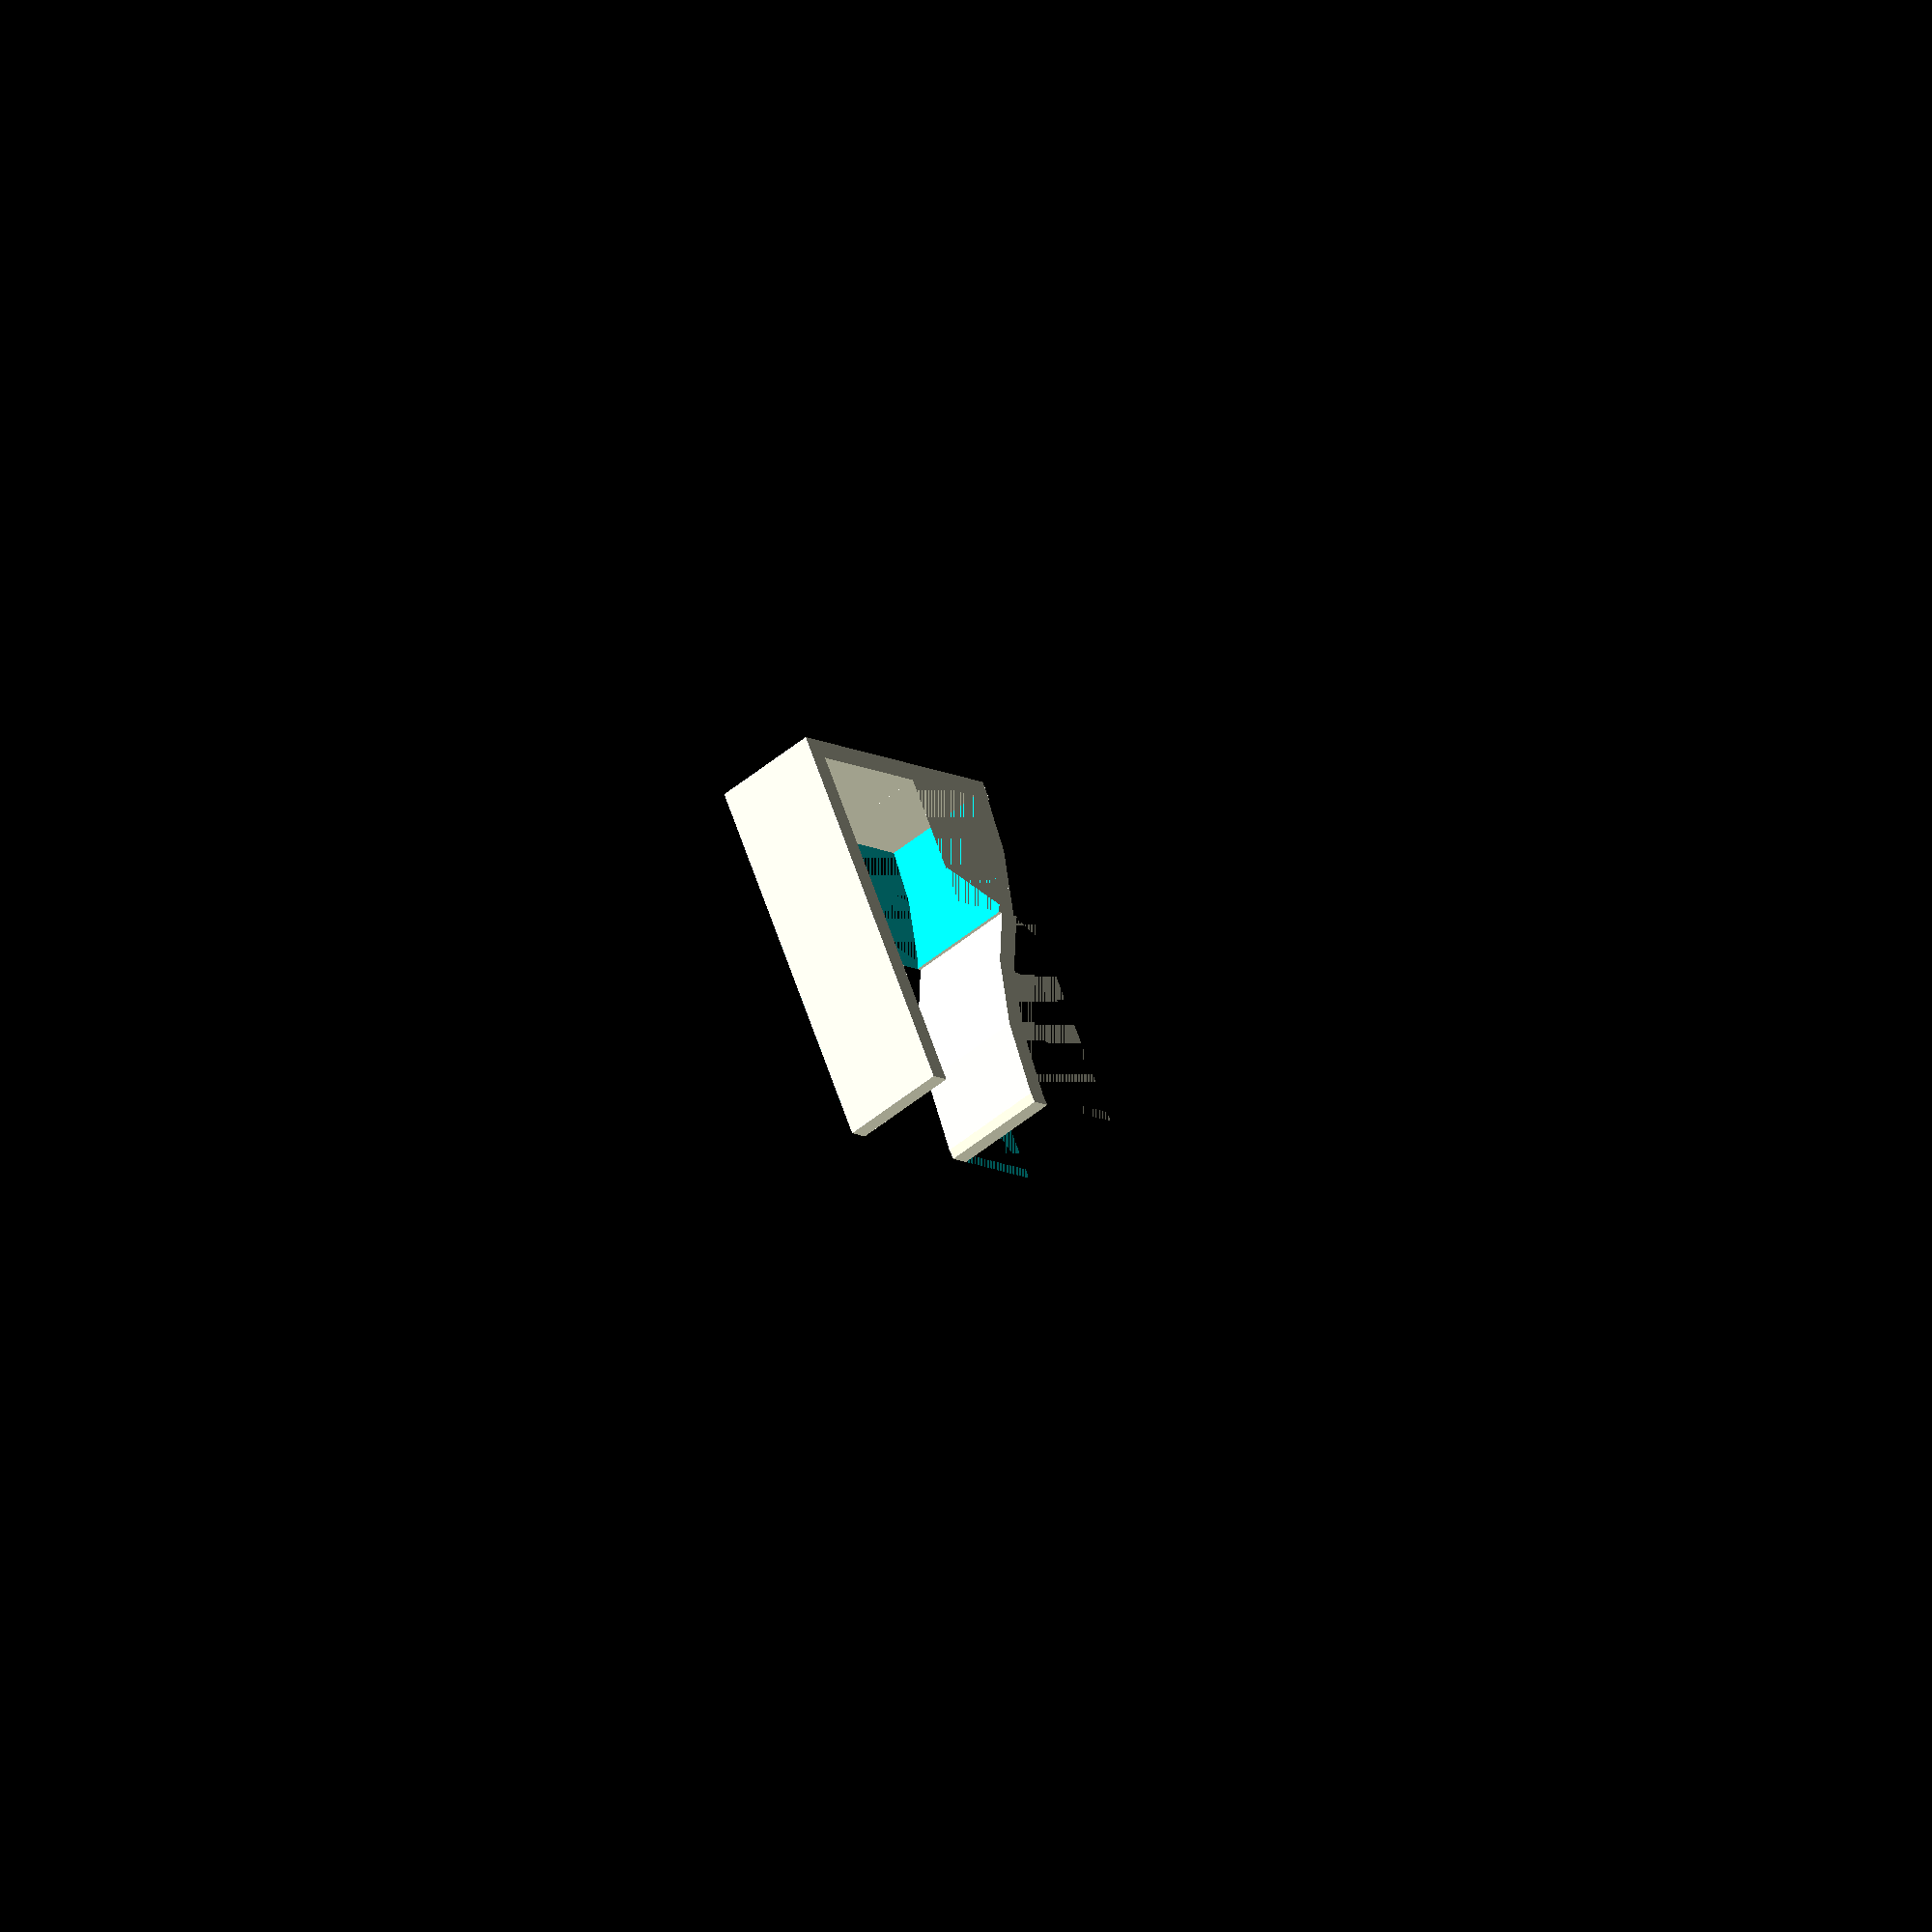
<openscad>
table_thickness = 17;
height = 39;
width = 11;
thickness =2;
spring_stretch = 3;
spring_angle = -60;

spring_z_position = table_thickness - spring_stretch;


translate([0, 0, width])
    rotate([0, 90, 0]) {
        base(angle = spring_angle);
        spring(angle = spring_angle);
    }

module base(angle) {
    length = height * 2 - thickness;
    cartesian = polar_to_cartesian(length, angle);
    x2_before_translate = polar_to_cartesian(length, angle);
    s2 = [x2_before_translate[0], x2_before_translate[1] + height - table_thickness];
    spring_z = s2[1] + height;
    spring_h = abs(height - table_thickness - height - spring_z);

    cube([width, height, thickness]);
    translate([0, 0, -table_thickness - spring_z - spring_z_position])
        cube([width, thickness, table_thickness + spring_z + spring_z_position]);
}

module spring(angle) {
    length = height * 2 - thickness;
    cartesian = polar_to_cartesian(length, angle);
    x2_before_translate = polar_to_cartesian(length, angle);
    s2 = [x2_before_translate[0], x2_before_translate[1] + height - table_thickness];
    spring_z = s2[1] + height;
    spring_h = abs(height - table_thickness - height - spring_z);
    
    translate([0, 0, -spring_z - spring_z_position]) {
        spring_first_part(angle = angle);
        spring_second_part(angle = angle);
        spring_third_part(angle = angle);
    }
}

module spring_third_part(angle) {
    length = height * 2 - thickness;
    cartesian = polar_to_cartesian(length, angle);
    x2_before_translate = polar_to_cartesian(length, angle);
    s2 = [x2_before_translate[0], x2_before_translate[1] + height - table_thickness];
    spring_z = s2[1] + height;
    spring_h = abs(height - table_thickness - height - spring_z);
    x1 = height - table_thickness;
    dx = abs(x1 - s2[0]);

    intersection() {
        spring_second_cylinder(angle = angle);
        translate([0, dx, -table_thickness])
            cube([width, height - dx, spring_h]);
    }
}

module spring_second_part(angle) {
    intersection() {
        spring_first_cylinder();
        spring_second_cylinder(angle);
    }
}

module spring_first_part(angle) {
    length = height * 2 - thickness;
    cartesian = polar_to_cartesian(length, angle);
    x2_before_translate = polar_to_cartesian(length, angle);
    s2 = [x2_before_translate[0], x2_before_translate[1] + height - table_thickness];
    spring_z = s2[1] + height;
    spring_h = abs(height - table_thickness - height - spring_z);
    x1 = height - table_thickness;

    intersection() {
        spring_first_cylinder();
        translate([0, 0, -table_thickness])
            cube([width, abs(x1 - s2[0]), spring_h]);
    }
}

module spring_first_cylinder() {
    translate([0, 0, height - table_thickness])
        spring_cylinder();
}

module spring_second_cylinder(angle) {
    length = height * 2 - thickness;
    cartesian = polar_to_cartesian(length, angle);

    translate([0, cartesian[0], cartesian[1]])
        translate([0, 0, height - table_thickness])
            spring_cylinder();
}

module spring_cylinder() {
    rotate([0, 90, 0])
        difference() {
            cylinder(h = width, d = height * 2);
            cylinder(h = width, d = height * 2 - thickness * 2);
        }
}

function polar_to_cartesian(length, angle) = [length * cos(angle), length * sin(angle)];

</openscad>
<views>
elev=227.2 azim=332.4 roll=226.3 proj=o view=solid
</views>
